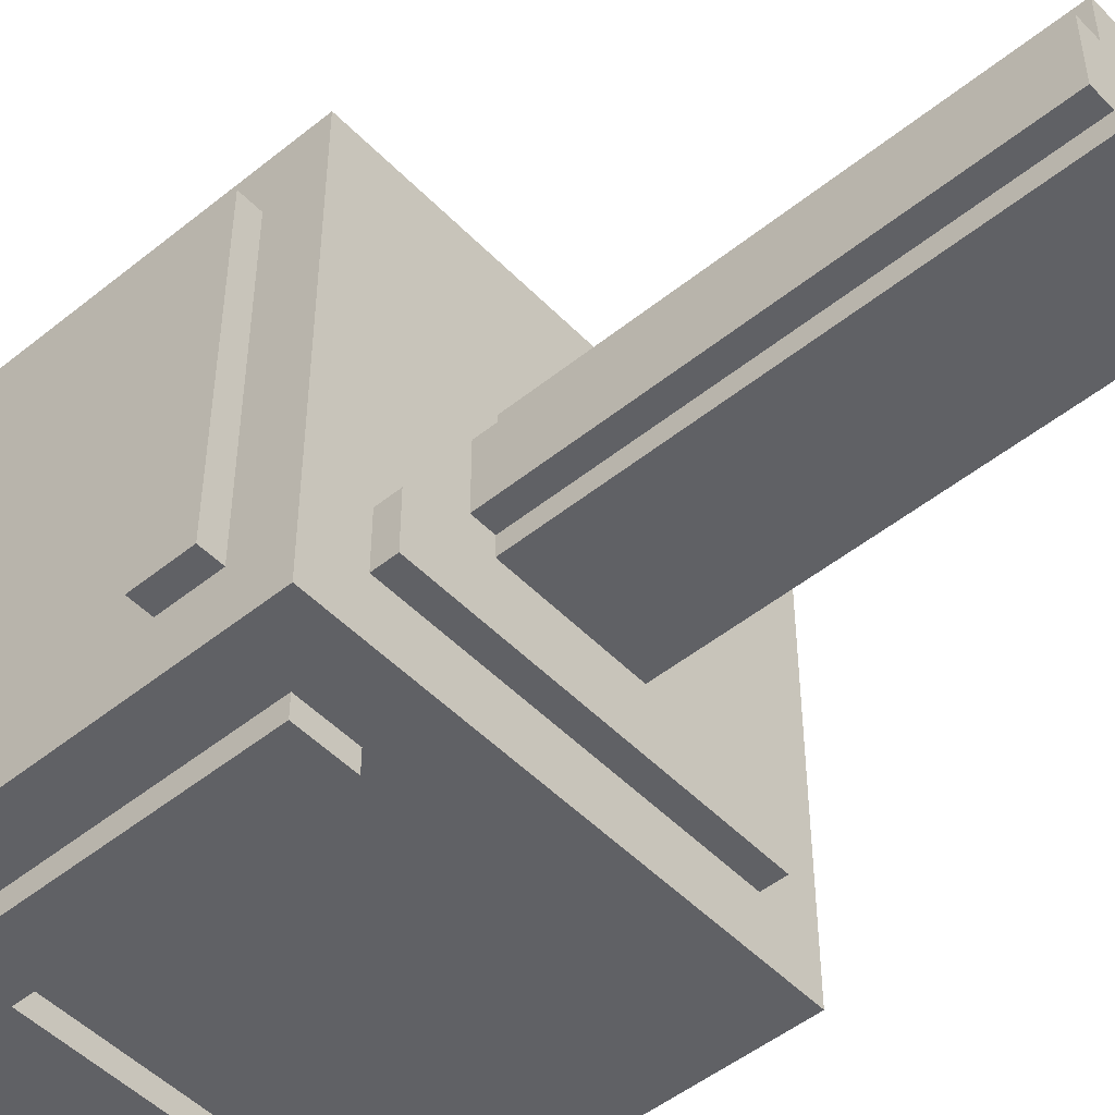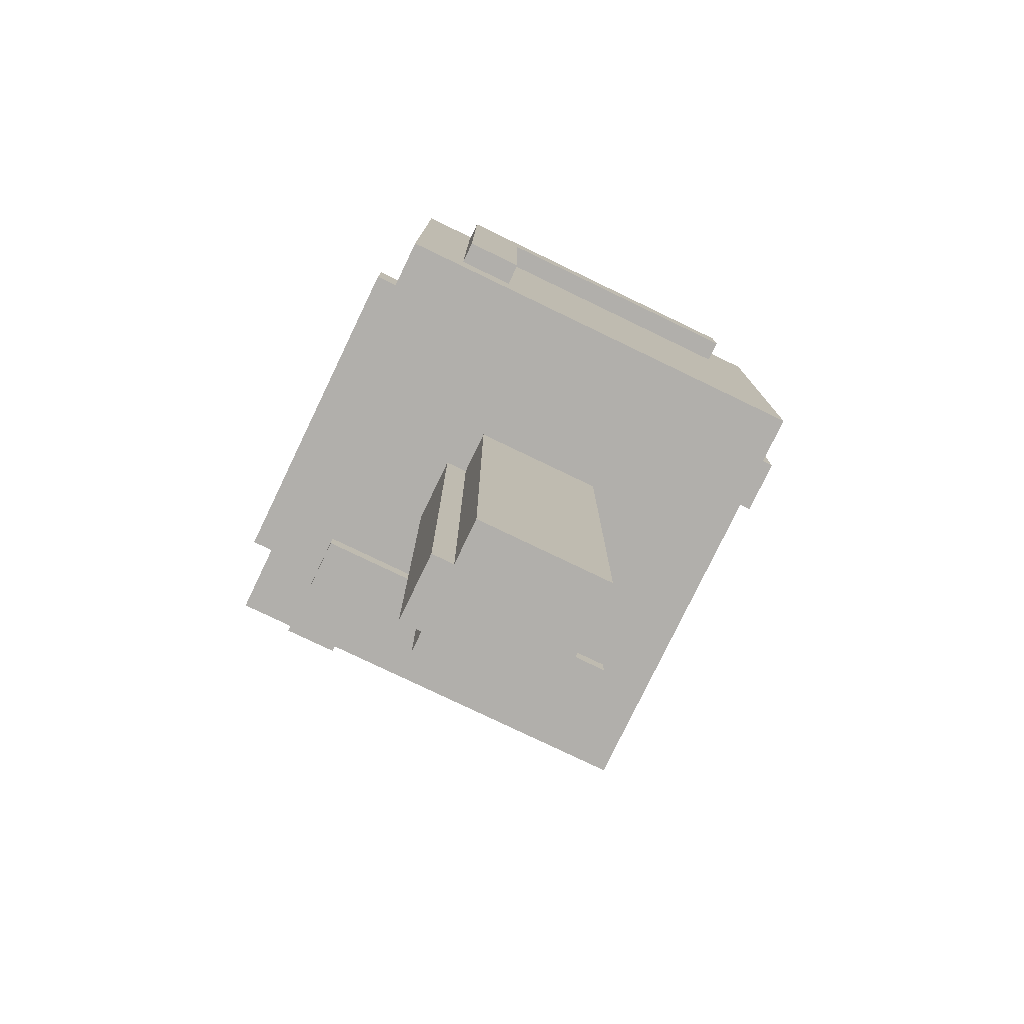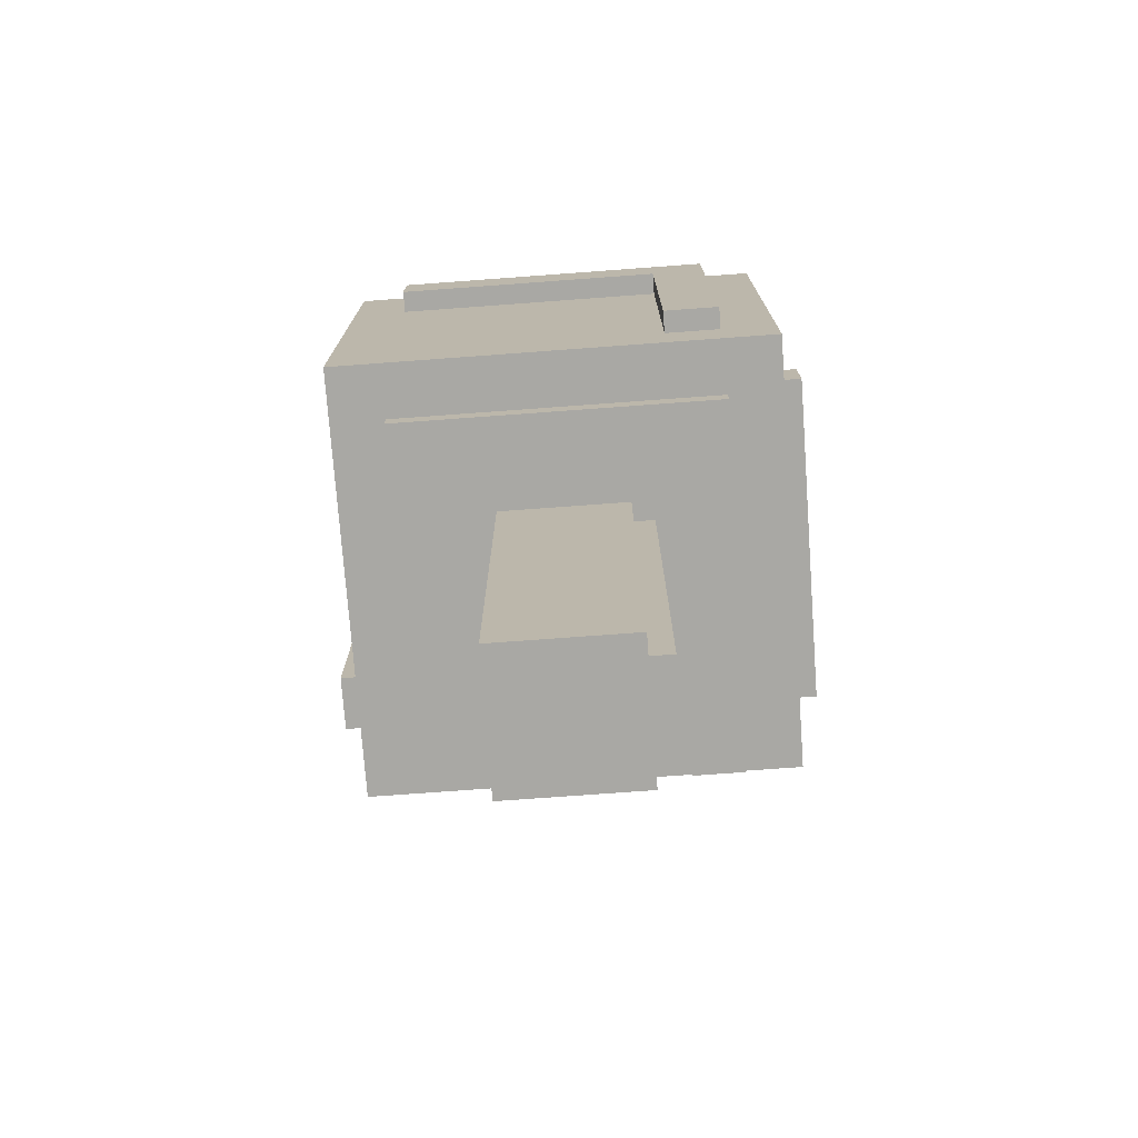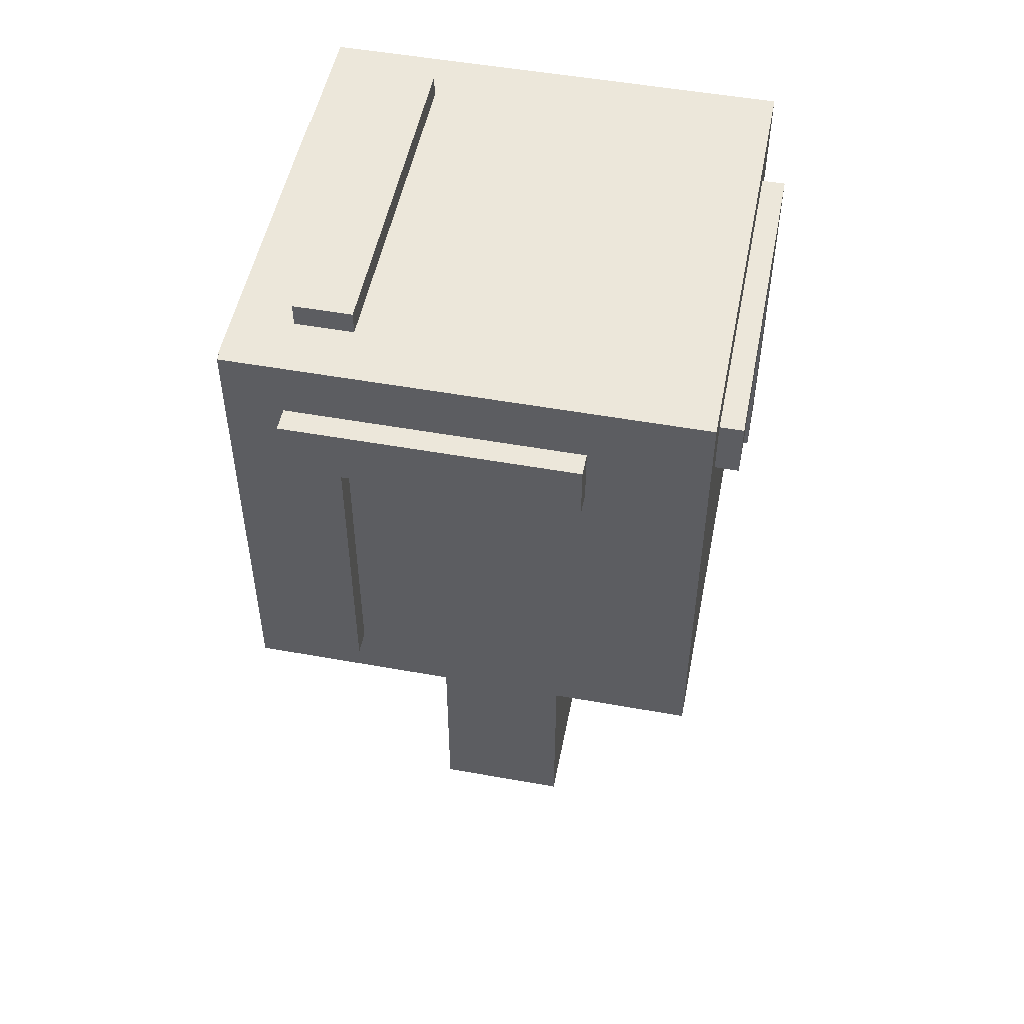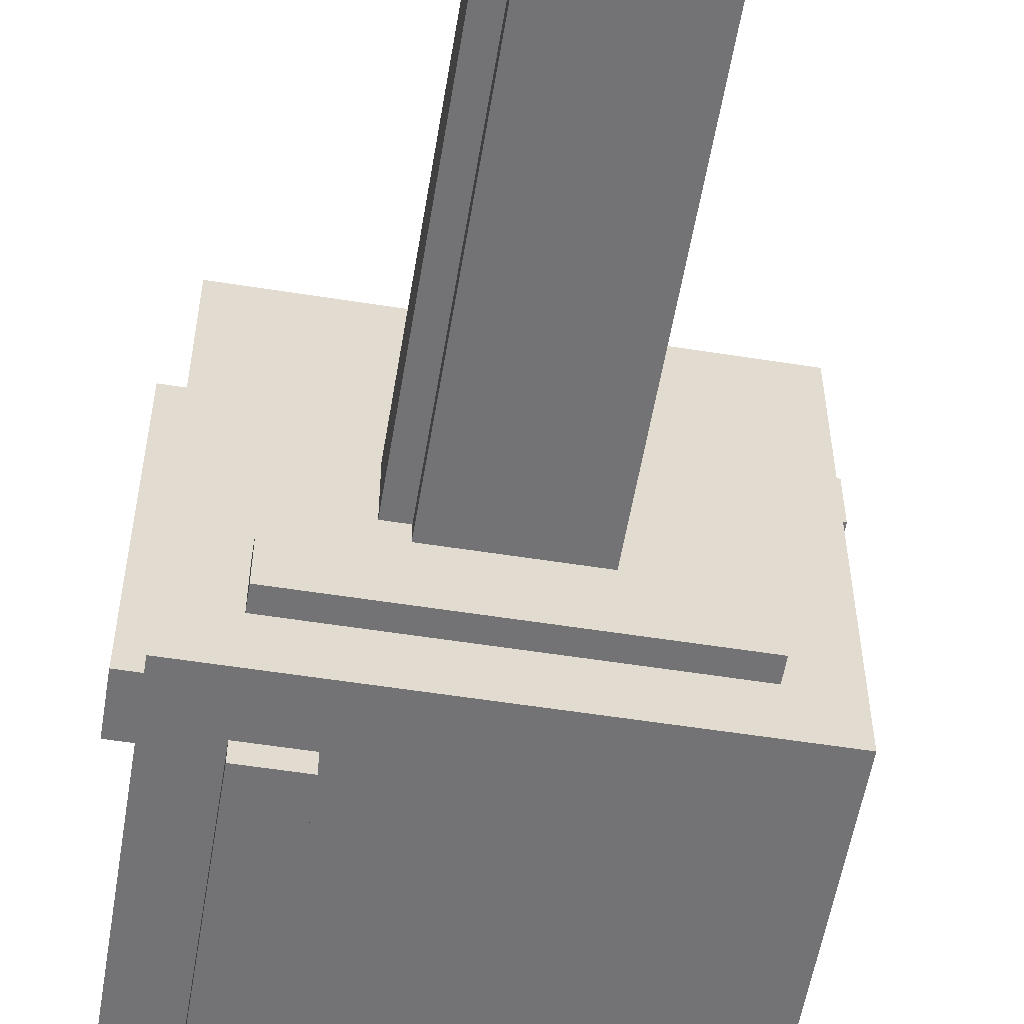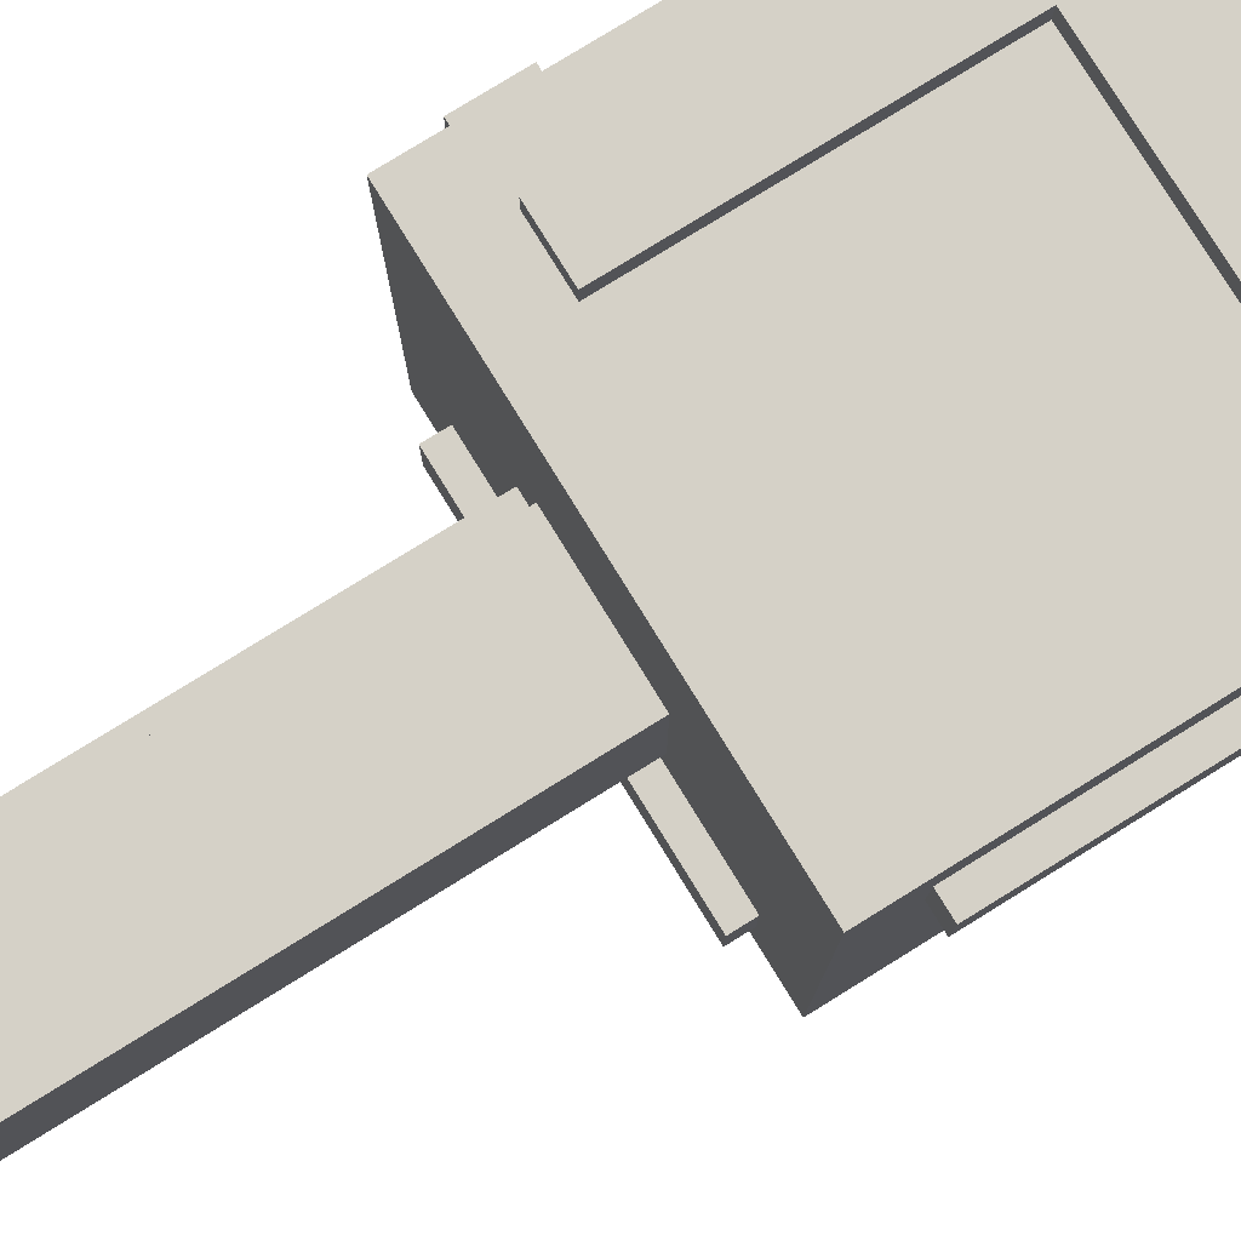
<metadata>
{"format":"obj","ext":"obj","renderer":"f3d","projection":"perspective","resolution":1024,"background":"white","views":[{"elev":-49.4,"azim":-48.3,"up":"+Z"},{"elev":-78.2,"azim":-25.7,"up":"+Y"},{"elev":-74.9,"azim":-175.8,"up":"+Y"},{"elev":51.2,"azim":101.1,"up":"+Y"},{"elev":-56.0,"azim":-9.4,"up":"+Z"},{"elev":79.2,"azim":58.3,"up":"+Z"}]}
</metadata>
<code>
o Dark-Green_Cube.001
v -1 2 1
v -1 4 1
v -1 2 -1
v -1 4 -1
v 1 2 1
v 1 4 1
v 1 2 -1
v 1 4 -1
f 4 1 2
f 8 3 4
f 6 7 8
f 2 5 6
f 5 3 7
f 2 8 4
f 4 3 1
f 8 7 3
f 6 5 7
f 2 1 5
f 5 1 3
f 2 6 8
o Neon-Green_Cube
v 1 3.5 -0.5
v -0.5 3.5 -1
v 1 3.5 0.5
v -0.5 3.5 1
v 0.75 4 0.5
v 0.75 3.5 1
v -0.5 2.25 1
v -1 2.5 0.75
v -1 2.5 -0.75
v 0.75 2 -0.5
v -0.75 2 -0.5
v 1 3.75 -0.5
v 1 2.25 0.5
v -0.5 2.25 -1
v 0.75 3.5 -1
v -0.75 4 0.5
v -0.75 2.25 -1
v -0.75 3.75 -1
v 1 2.25 0.75
v -0.75 2 -0.75
v 0.75 2 -0.75
v -1 2.25 -0.75
v -1 2.25 0.75
v -0.75 2.25 1
v 0.75 3.75 1
v 0.75 4 0.75
v 0.75 3.75 -1
v 1 3.75 0.75
v -0.75 3.75 1
v -0.75 4 0.75
v 1.1 3.75 -0.5
v 1.1 3.5 -0.5
v 1.1 3.5 0.5
v 1.1 2.25 0.5
v 1.1 2.25 0.75
v 1.1 3.75 0.75
v -0.75 4.1 0.5
v 0.75 4.1 0.5
v 0.75 4.1 0.75
v -0.75 4.1 0.75
v 0.75 3.5 1.1
v -0.5 3.5 1.1
v -0.5 2.25 1.1
v -0.75 2.25 1.1
v 0.75 3.75 1.1
v -0.75 3.75 1.1
v -1.1 2.5 0.75
v -1.1 2.5 -0.75
v -1.1 2.25 -0.75
v -1.1 2.25 0.75
v -0.5 3.5 -1.1
v -0.5 2.25 -1.1
v 0.75 3.5 -1.1
v -0.75 2.25 -1.1
v -0.75 3.75 -1.1
v 0.75 3.75 -1.1
v 0.75 1.9 -0.5
v -0.75 1.9 -0.5
v -0.75 1.9 -0.75
v 0.75 1.9 -0.75
f 53 14 33
f 42 27 21
f 65 29 18
f 61 35 23
f 57 31 58
f 61 10 59
f 62 22 25
f 51 12 50
f 25 63 62
f 48 34 47
f 41 9 40
f 39 9 20
f 33 54 53
f 20 44 39
f 42 11 41
f 33 14 12
f 16 56 55
f 18 66 65
f 37 52 54
f 28 68 67
f 46 24 45
f 51 32 15
f 43 42 41
f 63 35 64
f 50 14 49
f 55 31 16
f 66 68 65
f 57 17 30
f 46 34 13
f 67 19 28
f 10 60 59
f 24 34 38
f 44 27 43
f 59 62 63
f 20 9 11
f 46 48 47
f 16 30 17
f 56 58 55
f 54 50 53
f 26 10 35
f 48 24 38
f 18 28 19
f 53 49 14
f 42 43 27
f 65 68 29
f 61 64 35
f 57 30 31
f 61 23 10
f 62 60 22
f 51 15 12
f 25 26 63
f 48 38 34
f 41 11 9
f 39 40 9
f 33 37 54
f 20 36 44
f 42 21 11
f 15 32 12
f 32 37 12
f 37 33 12
f 16 17 56
f 18 19 66
f 37 32 52
f 28 29 68
f 46 13 24
f 51 52 32
f 40 39 41
f 39 44 41
f 44 43 41
f 63 26 35
f 50 12 14
f 55 58 31
f 66 67 68
f 57 56 17
f 46 47 34
f 67 66 19
f 10 22 60
f 24 13 34
f 44 36 27
f 59 60 62
f 63 64 59
f 64 61 59
f 21 27 11
f 27 36 11
f 36 20 11
f 46 45 48
f 16 31 30
f 56 57 58
f 54 52 50
f 52 51 50
f 50 49 53
f 26 25 10
f 25 22 10
f 10 23 35
f 48 45 24
f 18 29 28
o Dark-Orange_Cube.008
v -0.3 0 0.3
v -0.3 2 0.3
v -0.3 0 -0.3
v -0.3 2 -0.3
v 0.3 0 0.3
v 0.3 2 0.3
v 0.3 0 -0.3
v 0.3 2 -0.3
f 70 71 69
f 72 75 71
f 76 73 75
f 74 69 73
f 75 69 71
f 72 74 76
f 70 72 71
f 72 76 75
f 76 74 73
f 74 70 69
f 75 73 69
f 72 70 74
o Neon-Orange_Cube.009
v -0.3 2 -0.21
v -0.3 0 -0.21
v -0.3 0 0.096
v -0.3 2 0.096
v -0.4 2 0.096
v -0.4 2 -0.21
v -0.4 0 -0.21
v -0.4 0 0.096
f 77 81 80
f 81 83 84
f 82 78 83
f 81 79 80
f 79 83 78
f 80 78 77
f 77 82 81
f 81 82 83
f 82 77 78
f 81 84 79
f 79 84 83
f 80 79 78

</code>
